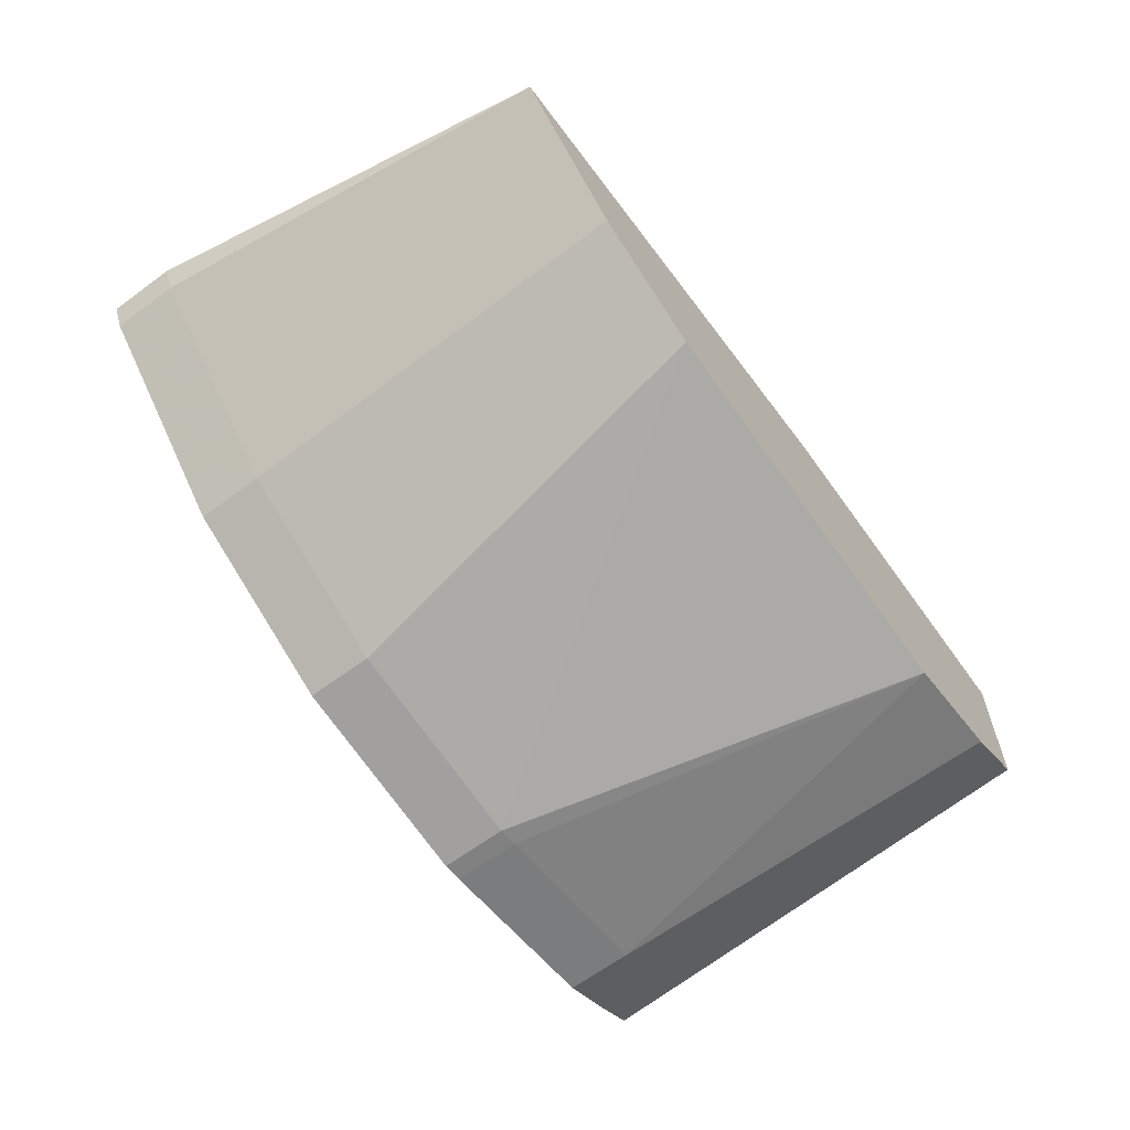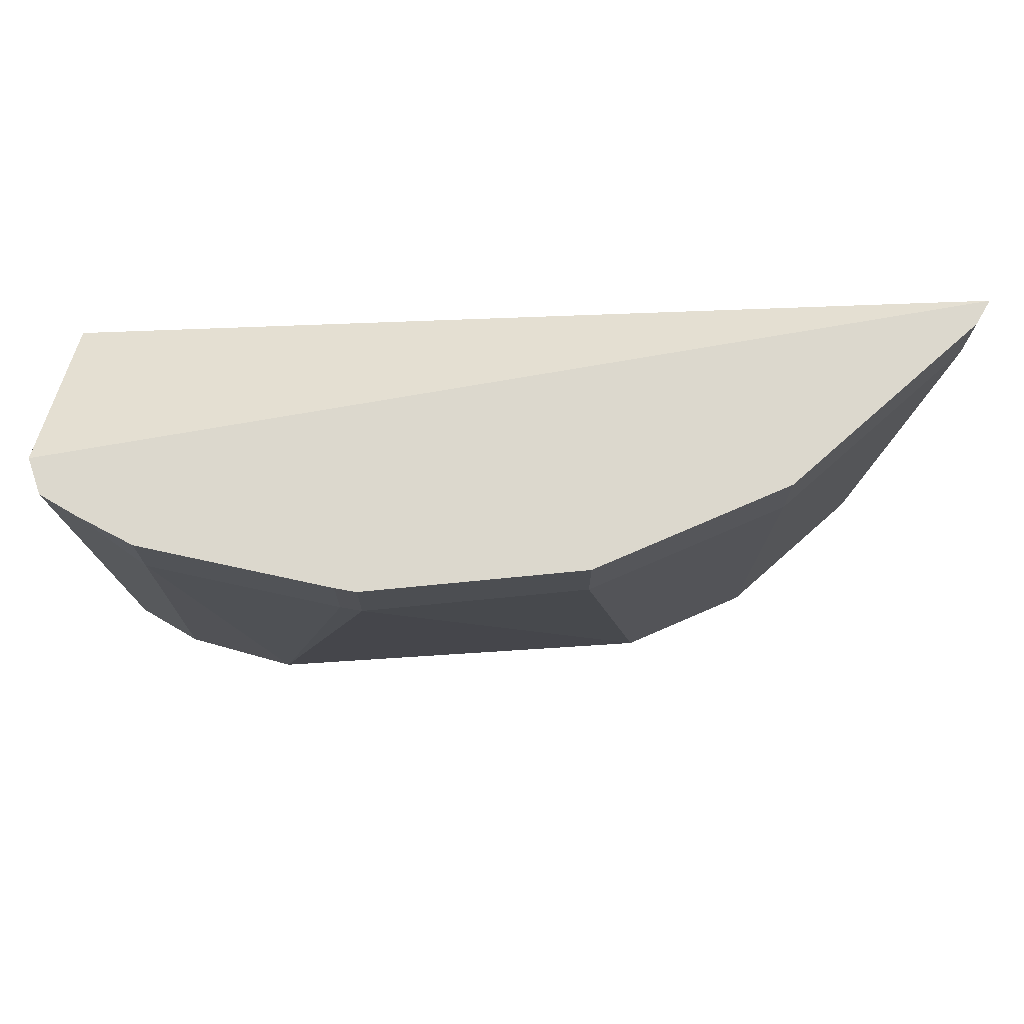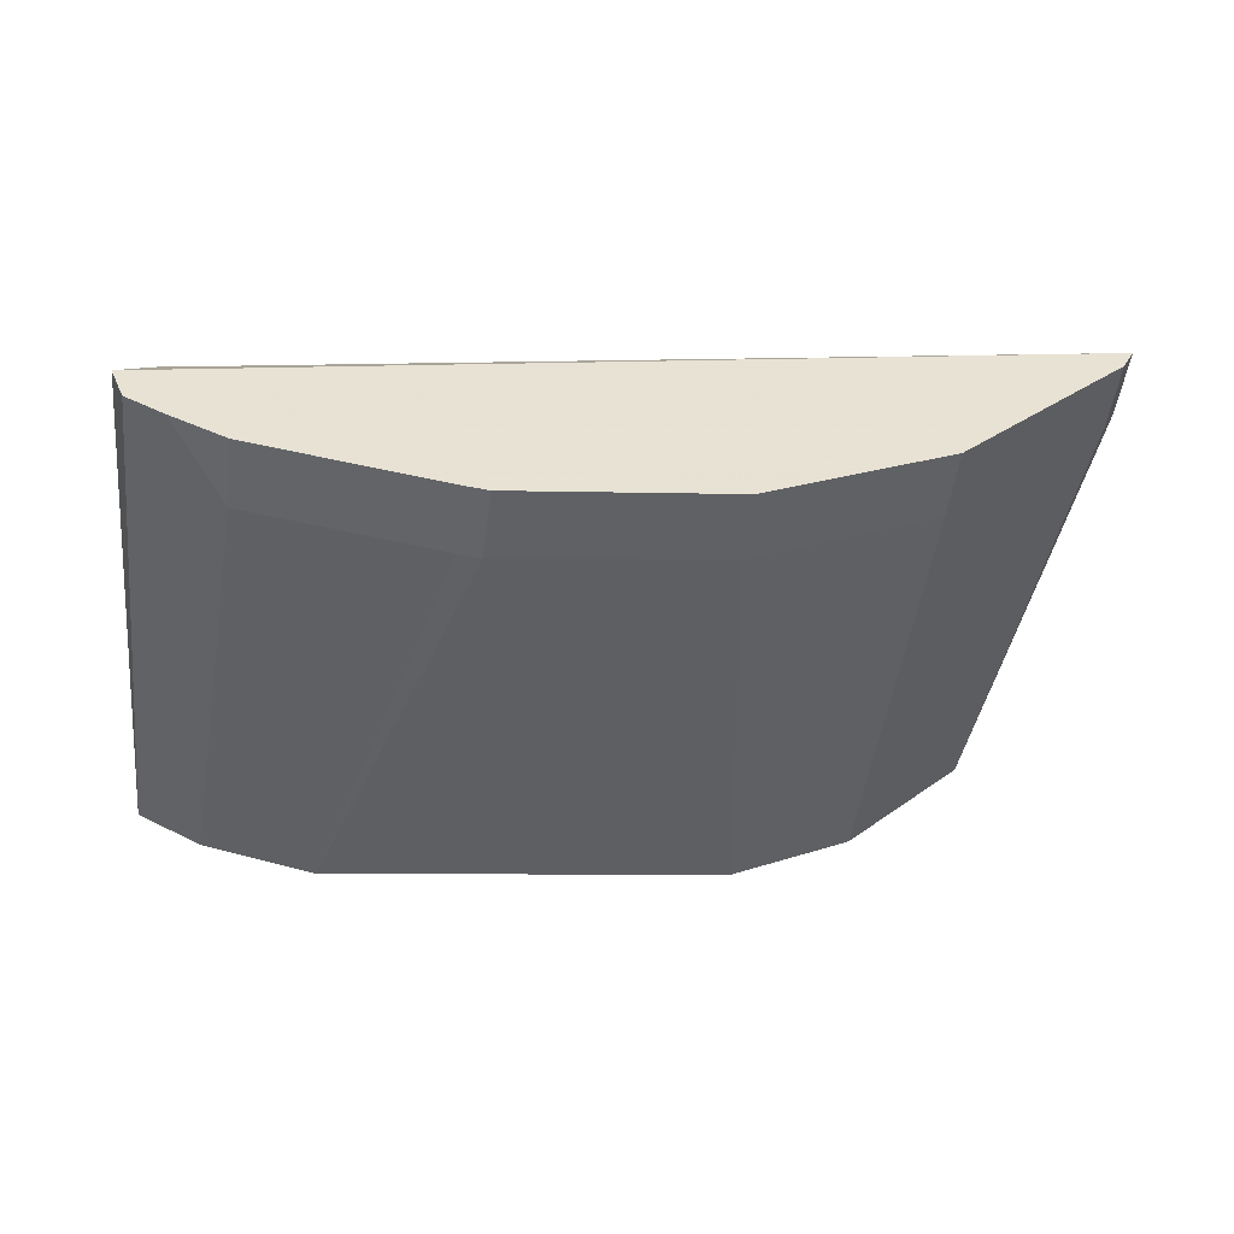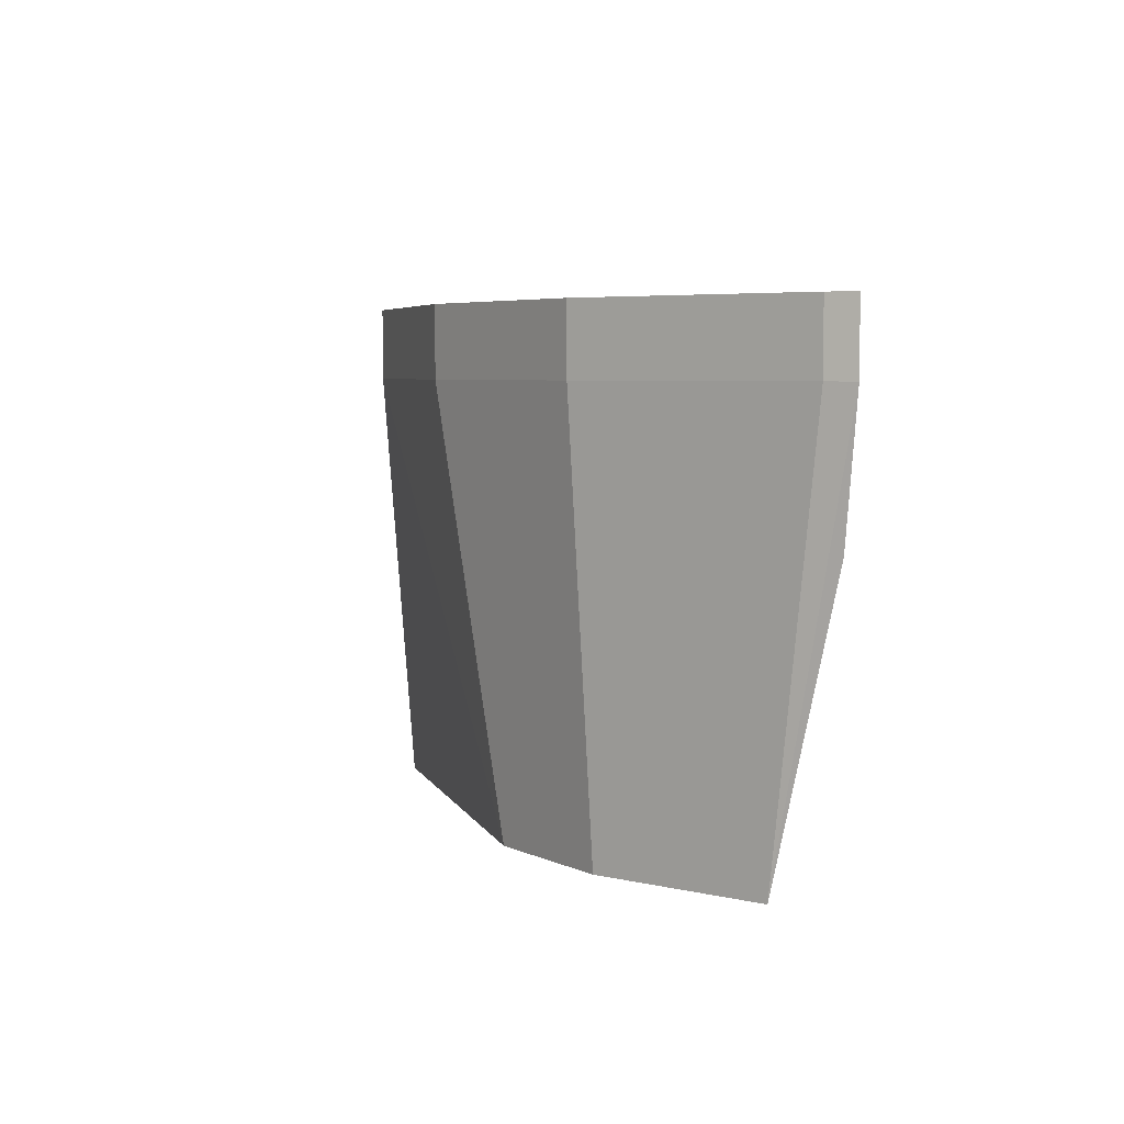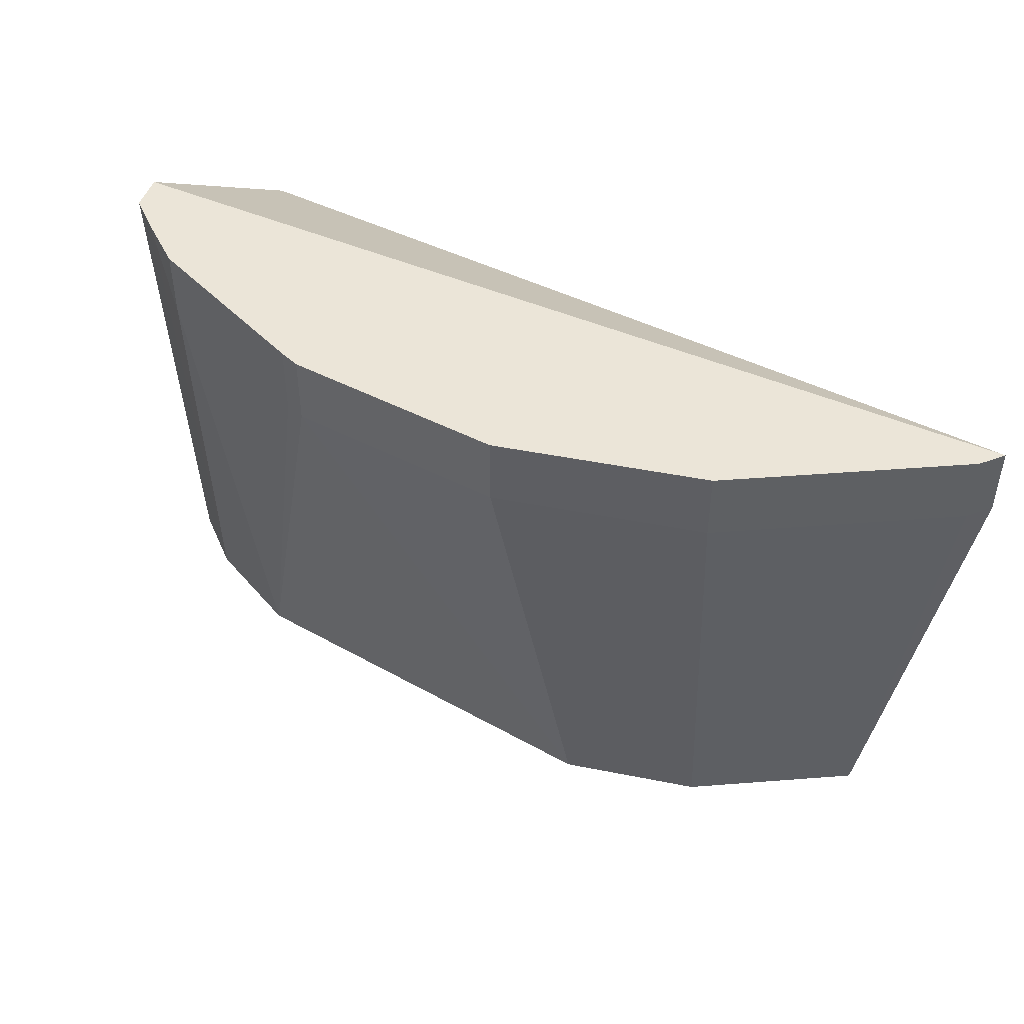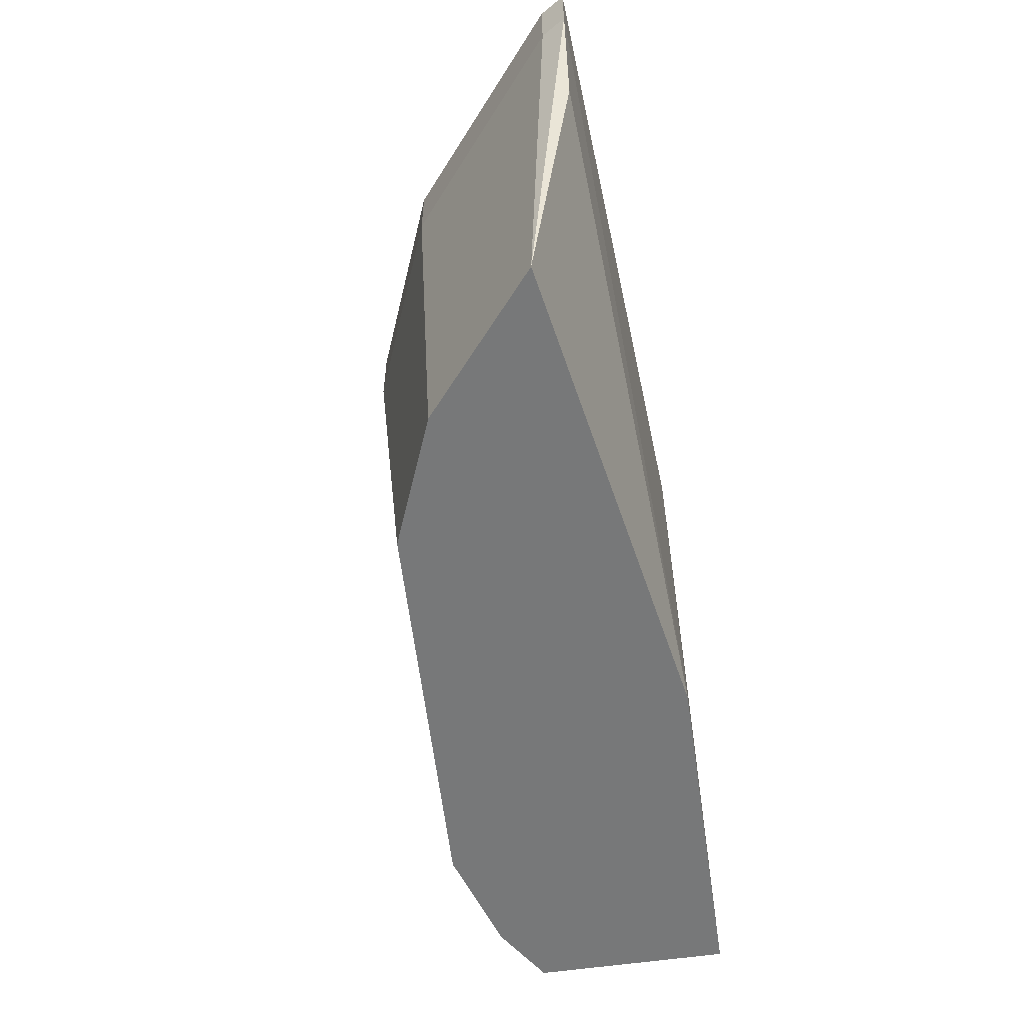
<metadata>
{"format":"obj","ext":"obj","renderer":"f3d","projection":"perspective","resolution":1024,"background":"white","views":[{"elev":-65.5,"azim":126.5,"up":"+Y"},{"elev":72.4,"azim":3.4,"up":"+Z"},{"elev":-51.2,"azim":-7.5,"up":"+Y"},{"elev":5.1,"azim":81.6,"up":"+Z"},{"elev":46.0,"azim":39.9,"up":"+Z"},{"elev":-57.4,"azim":103.6,"up":"+Z"}]}
</metadata>
<code>
v 0.1042 -0.3206 0.5
v 0.2512 -0.2057 0.2652
v 0.2817 -0.1805 0.5
v -0.1477 -0.2007 0.449
v -0.1097 -0.3067 0.2652
v 0.01892 -0.1856 0.2652
v -0.1513 -0.2835 0.5
v 0.1926 -0.2756 0.5
v 0.1338 -0.2944 0.2652
v 0.2698 -0.1822 0.4015
v 0.01892 -0.1856 0.449
v -0.1477 -0.2007 0.2652
v -0.008774 -0.3358 0.5
v 0.2756 -0.1925 0.4671
v 0.1042 -0.3206 0.4671
v 0.1923 -0.2647 0.2652
v 0.2817 -0.1805 0.4671
v -0.1399 -0.2914 0.2652
v -0.0998 -0.3213 0.5
v -0.05625 -0.3182 0.2652
v 0.2756 -0.1926 0.5
v 0.001339 -0.3369 0.5
v 0.1925 -0.2756 0.4671
v -0.1444 -0.3002 0.5
v 0.001332 -0.3369 0.4671
v -0.09979 -0.3213 0.4671
v -0.1262 -0.3094 0.5
v -0.008767 -0.3357 0.4671
f 7 1 3
f 7 3 4
f 8 3 1
f 10 2 6
f 11 4 3
f 12 11 6
f 12 4 11
f 12 7 4
f 13 1 7
f 15 8 1
f 16 2 14
f 16 9 5
f 16 6 2
f 16 12 6
f 16 5 12
f 17 10 6
f 17 2 10
f 17 14 2
f 17 11 3
f 17 6 11
f 18 12 5
f 18 7 12
f 19 13 7
f 20 5 9
f 21 3 8
f 21 8 14
f 21 17 3
f 21 14 17
f 22 15 1
f 22 1 13
f 23 8 15
f 23 15 9
f 23 9 16
f 23 16 14
f 23 14 8
f 24 18 5
f 24 19 7
f 24 7 18
f 25 20 9
f 25 9 15
f 25 15 22
f 25 22 13
f 26 5 20
f 26 13 19
f 27 26 19
f 27 19 24
f 27 24 5
f 27 5 26
f 28 26 20
f 28 20 25
f 28 25 13
f 28 13 26

</code>
